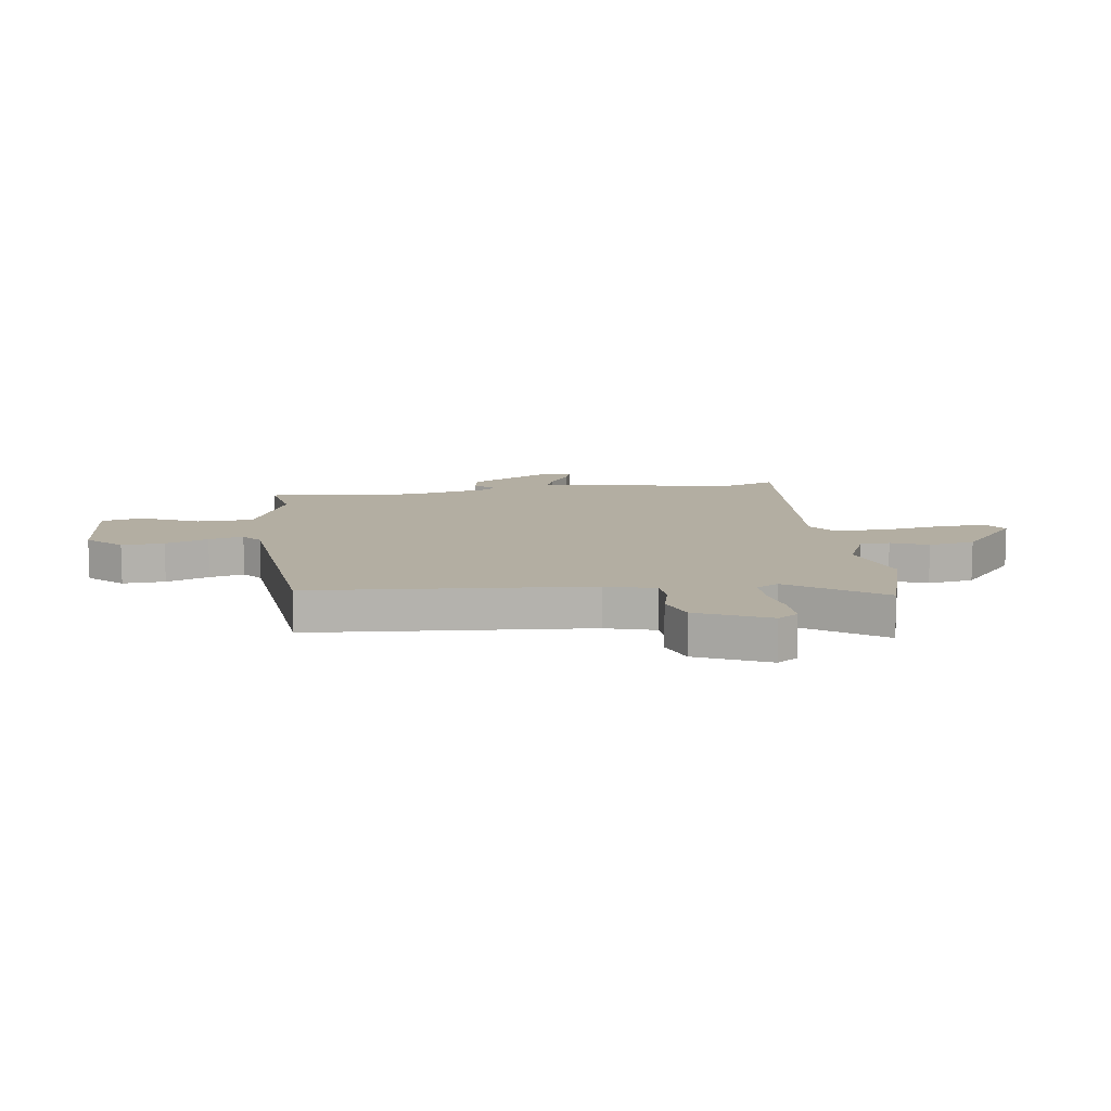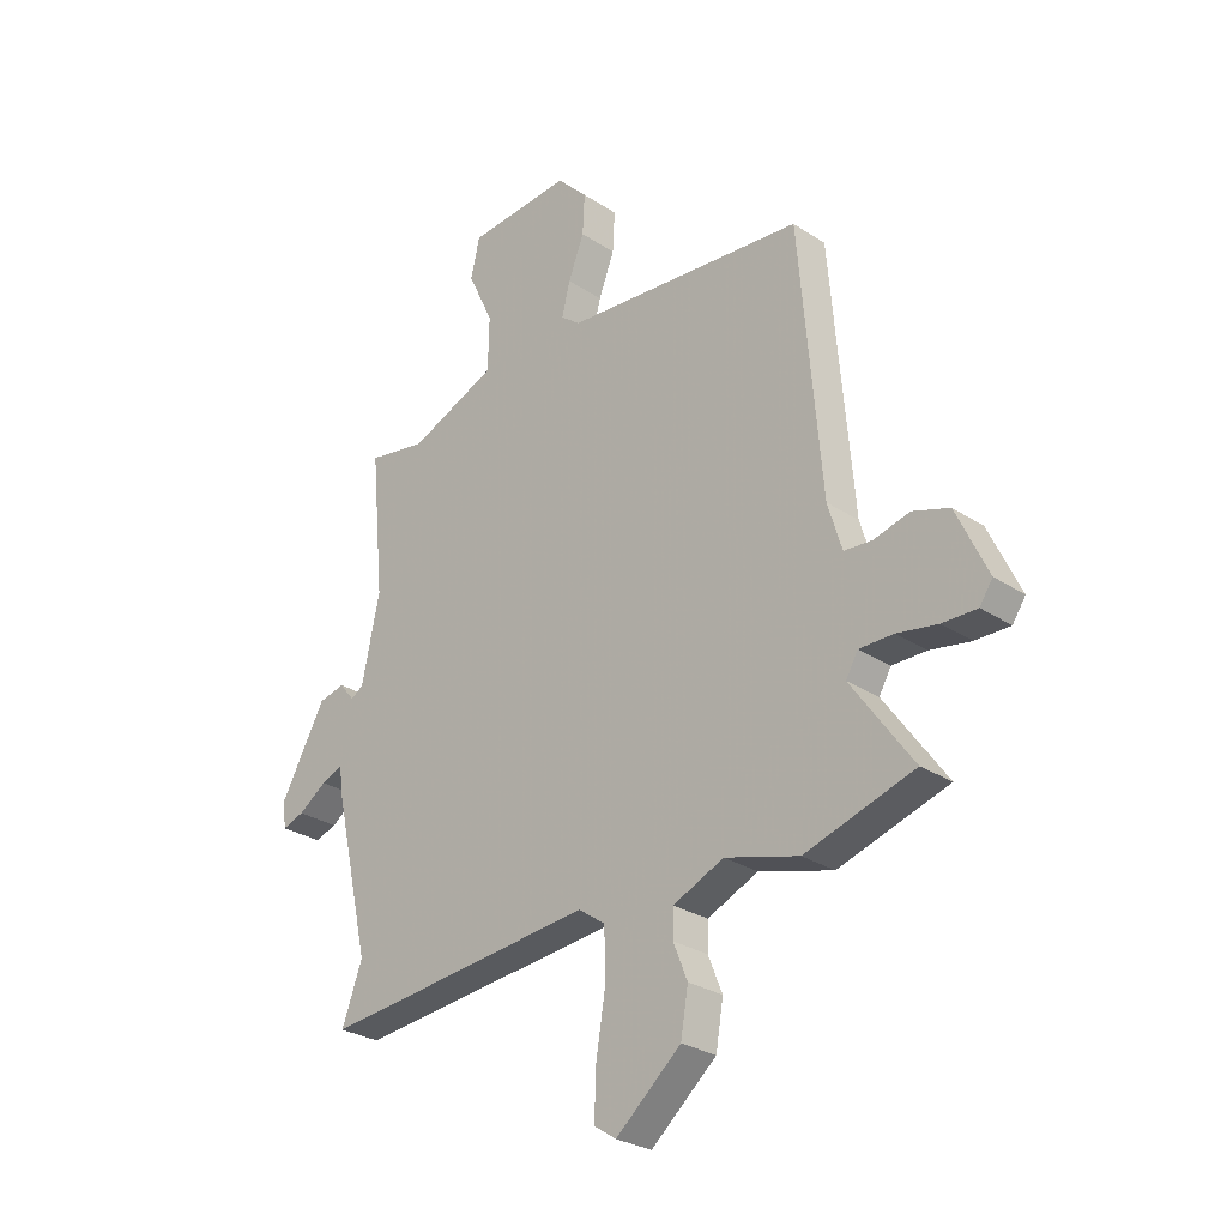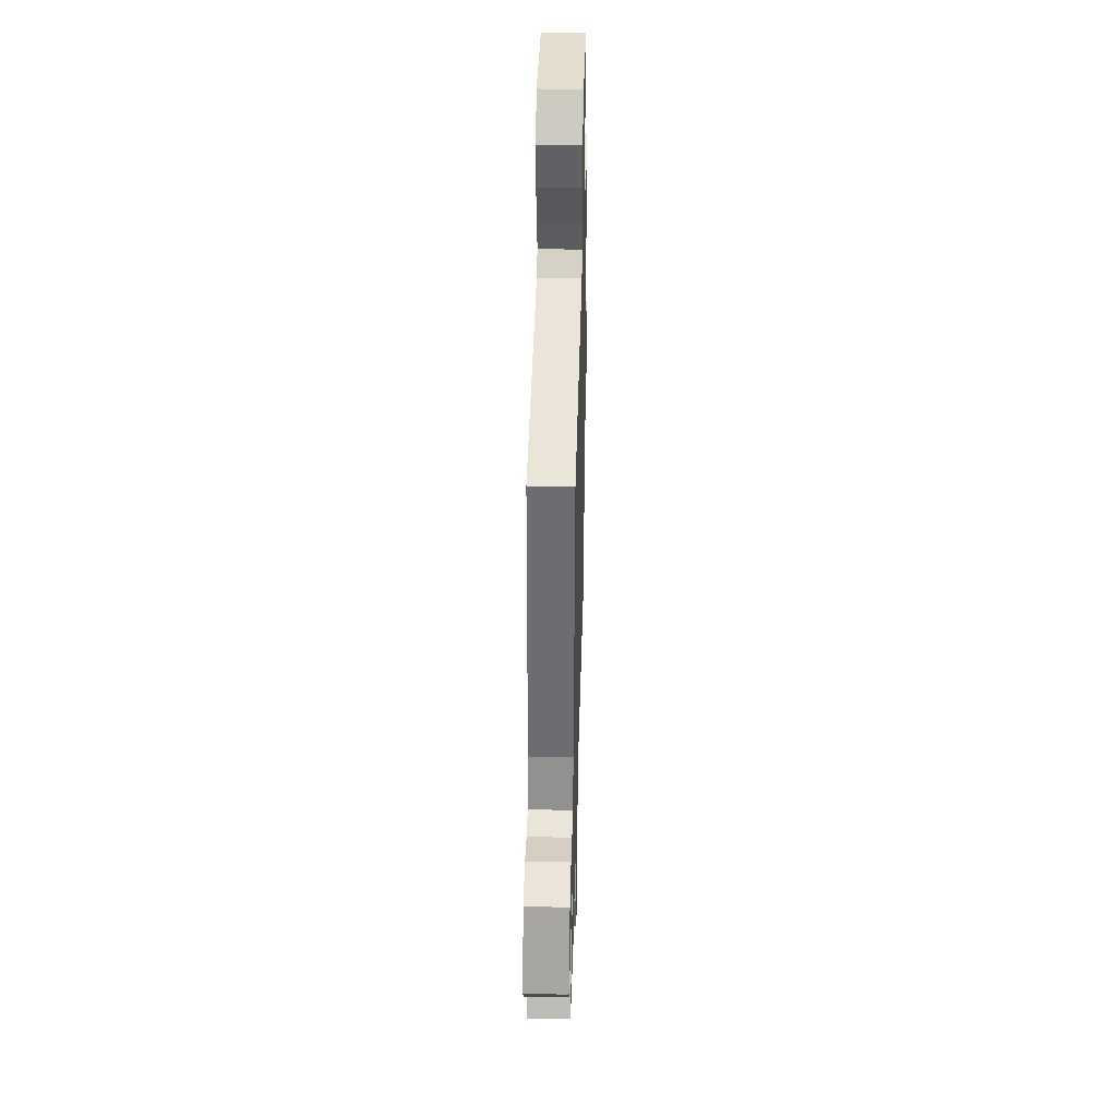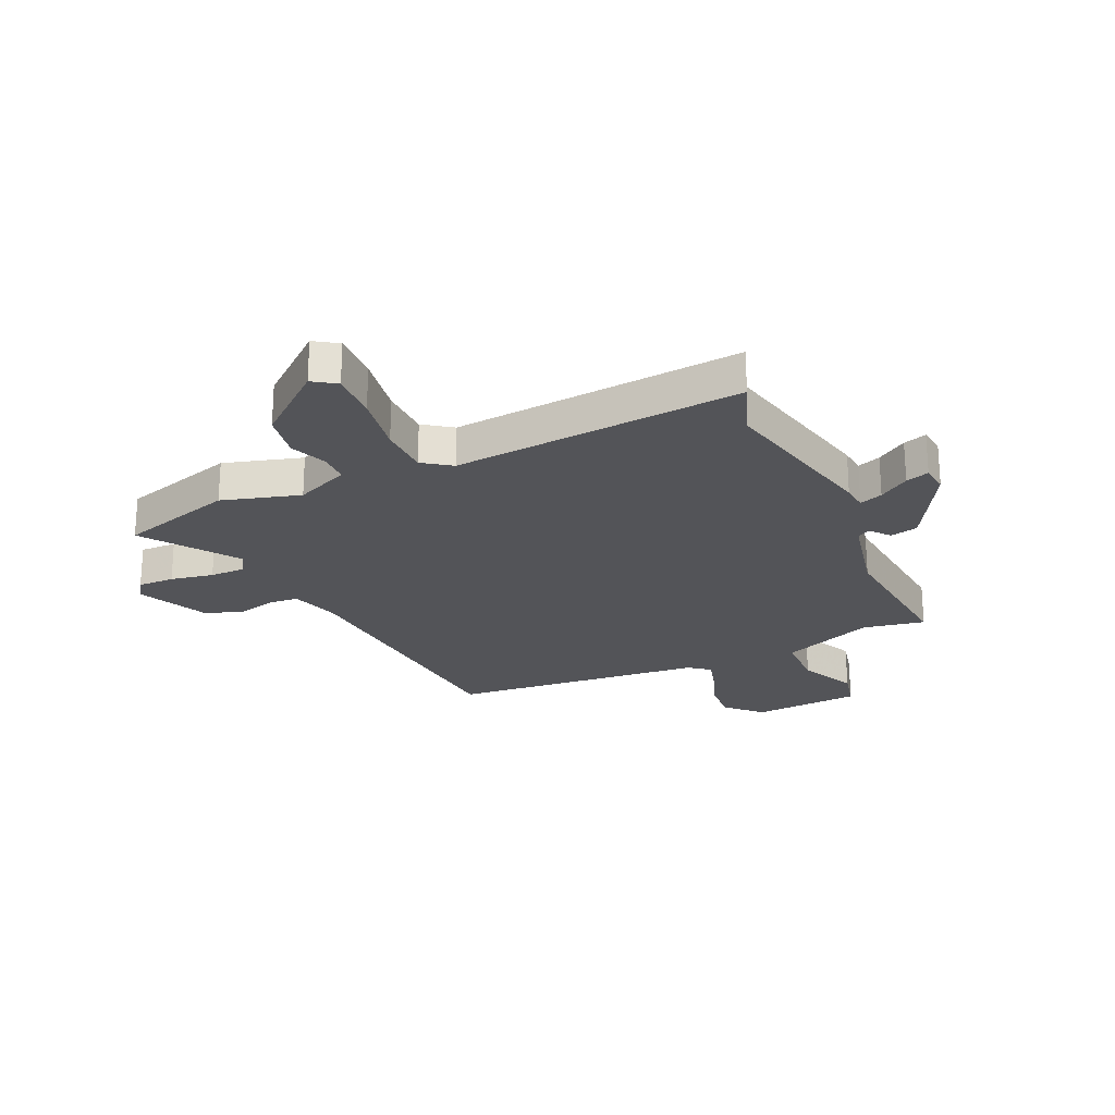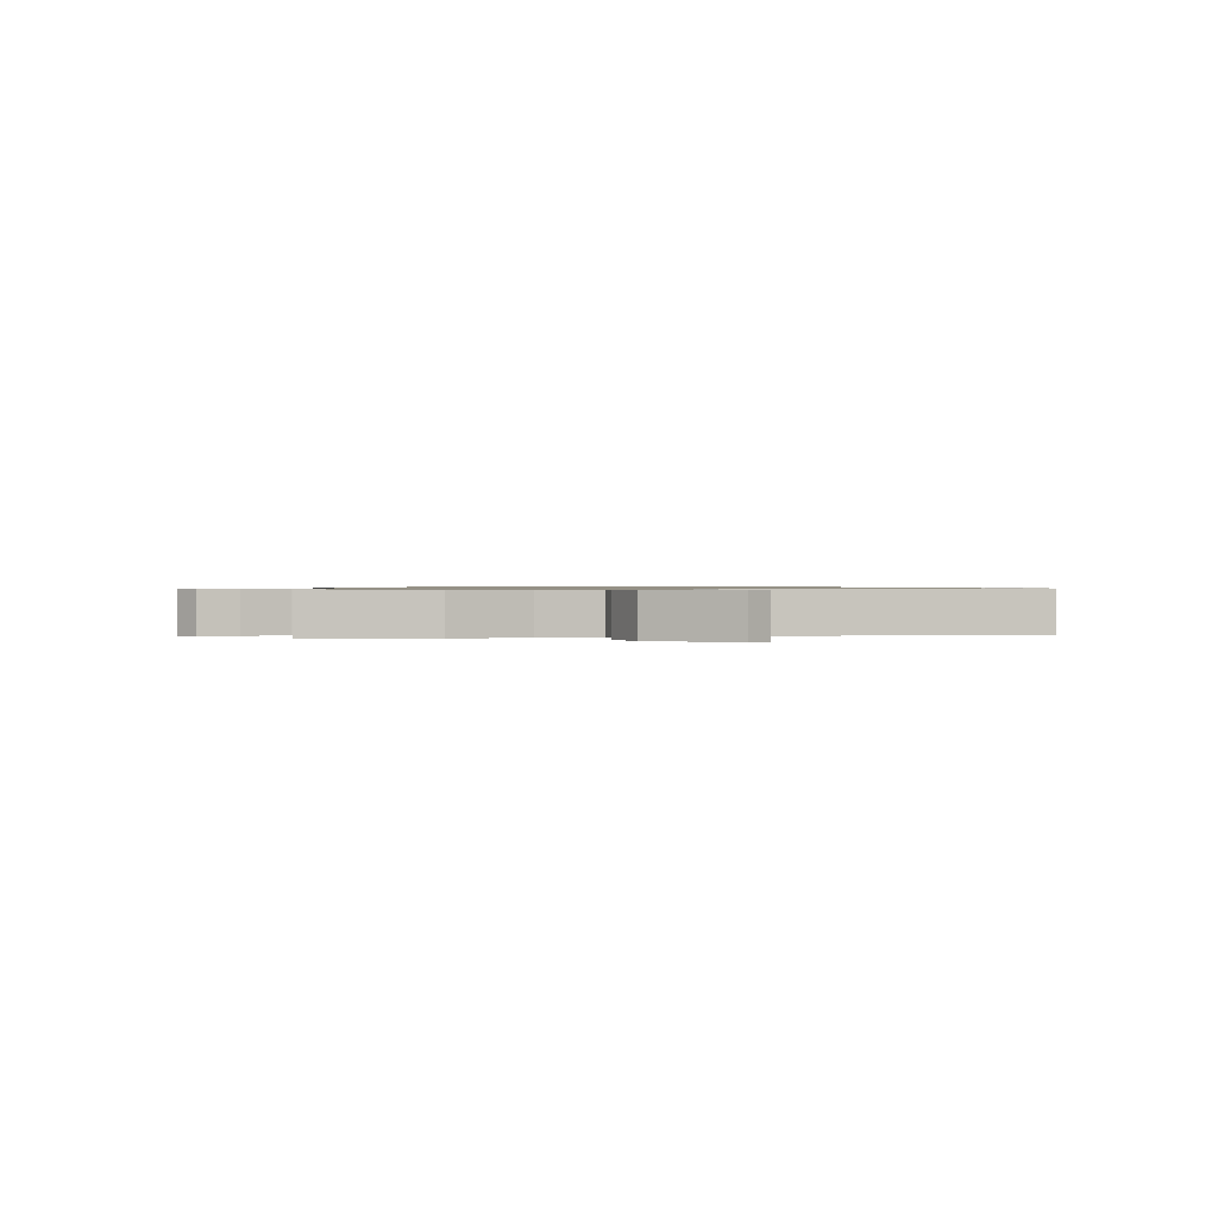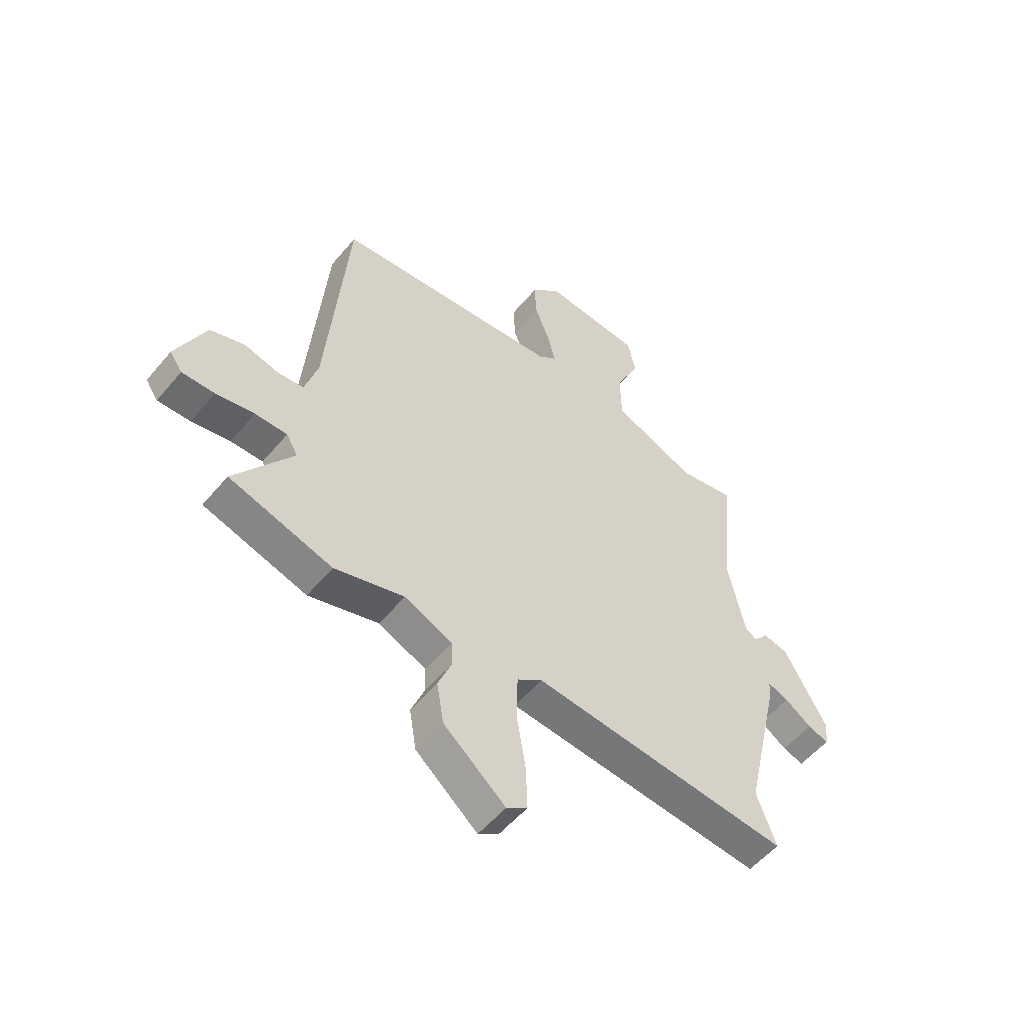
<metadata>
{"format":"obj","ext":"obj","renderer":"f3d","projection":"perspective","resolution":1024,"background":"white","views":[{"elev":10.8,"azim":81.5,"up":"+Y"},{"elev":-27.9,"azim":45.0,"up":"+Z"},{"elev":40.6,"azim":91.5,"up":"+Z"},{"elev":-23.6,"azim":-155.8,"up":"+Y"},{"elev":0.7,"azim":164.4,"up":"+Y"},{"elev":-54.1,"azim":141.1,"up":"+Z"}]}
</metadata>
<code>
v 0.649 0.07 -0.454
v 0.44 0.07 -0.518
v 0.299 0.07 -0.478
v 0.202 0.07 -0.521
v 0.201 0.07 -0.574
v 0.228 0.07 -0.641
v 0.214 0.07 -0.725
v 0.089 0.07 -0.831
v 0.047 0.07 -0.803
v 0.05 0.07 -0.714
v 0.068 0.07 -0.603
v 0.066 0.07 -0.51
v 0.015 0.07 -0.474
v -0.509 0.07 -0.524
v -0.47 0.07 -0.417
v -0.54 0.07 -0.111
v -0.545 0.07 -0.064
v -0.587 0.07 -0.08
v -0.641 0.07 -0.117
v -0.683 0.07 -0.131
v -0.689 0.07 -0.08
v -0.603 0.07 0.075
v -0.553 0.07 0.087
v -0.524 0.07 0.052
v -0.5 0.07 0.067
v -0.466 0.07 0.228
v -0.492 0.07 0.5
v -0.379 0.07 0.48
v -0.211 0.07 0.55
v -0.209 0.07 0.653
v -0.258 0.07 0.757
v -0.241 0.07 0.832
v -0.042 0.07 0.849
v 0.017 0.07 0.789
v 0.013 0.07 0.712
v -0.017 0.07 0.634
v -0.033 0.07 0.571
v 0.004 0.07 0.542
v 0.467 0.07 0.502
v 0.509 0.07 0.001
v 0.536 0.07 -0.088
v 0.59 0.07 -0.092
v 0.658 0.07 -0.074
v 0.728 0.07 -0.097
v 0.788 0.07 -0.226
v 0.763 0.07 -0.263
v 0.697 0.07 -0.262
v 0.619 0.07 -0.248
v 0.554 0.07 -0.248
v 0.531 0.07 -0.288
v 0.649 0 -0.454
v 0.44 0 -0.518
v 0.299 0 -0.478
v 0.202 0 -0.521
v 0.201 0 -0.574
v 0.228 0 -0.641
v 0.214 0 -0.725
v 0.089 0 -0.831
v 0.047 0 -0.803
v 0.05 0 -0.714
v 0.068 0 -0.603
v 0.066 0 -0.51
v 0.015 0 -0.474
v -0.509 0 -0.524
v -0.47 0 -0.417
v -0.54 0 -0.111
v -0.545 0 -0.064
v -0.587 0 -0.08
v -0.641 0 -0.117
v -0.683 0 -0.131
v -0.689 0 -0.08
v -0.603 0 0.075
v -0.553 0 0.087
v -0.524 0 0.052
v -0.5 0 0.067
v -0.466 0 0.228
v -0.492 0 0.5
v -0.379 0 0.48
v -0.211 0 0.55
v -0.209 0 0.653
v -0.258 0 0.757
v -0.241 0 0.832
v -0.042 0 0.849
v 0.017 0 0.789
v 0.013 0 0.712
v -0.017 0 0.634
v -0.033 0 0.571
v 0.004 0 0.542
v 0.467 0 0.502
v 0.509 0 0.001
v 0.536 0 -0.088
v 0.59 0 -0.092
v 0.658 0 -0.074
v 0.728 0 -0.097
v 0.788 0 -0.226
v 0.763 0 -0.263
v 0.697 0 -0.262
v 0.619 0 -0.248
v 0.554 0 -0.248
v 0.531 0 -0.288
f 45 46 47 48
f 45 48 49
f 42 43 44 45
f 41 42 45 49
f 40 41 49 50
f 38 39 40 50
f 33 34 35 36
f 33 36 37
f 30 31 32 33
f 29 30 33 37
f 28 29 37 38
f 26 27 28
f 25 26 28 38
f 21 22 23 24
f 21 24 25
f 18 19 20 21
f 17 18 21 25
f 15 16 17 25
f 13 14 15
f 13 15 25 38
f 8 9 10 11
f 8 11 12
f 5 6 7 8
f 4 5 8 12
f 3 4 12 13
f 50 1 2 3
f 3 13 38 50
f 98 97 96 95
f 99 98 95
f 95 94 93 92
f 99 95 92 91
f 100 99 91 90
f 100 90 89 88
f 86 85 84 83
f 87 86 83
f 83 82 81 80
f 87 83 80 79
f 88 87 79 78
f 78 77 76
f 88 78 76 75
f 74 73 72 71
f 75 74 71
f 71 70 69 68
f 75 71 68 67
f 75 67 66 65
f 65 64 63
f 88 75 65 63
f 61 60 59 58
f 62 61 58
f 58 57 56 55
f 62 58 55 54
f 63 62 54 53
f 53 52 51 100
f 100 88 63 53
f 1 51 52 2
f 2 52 53 3
f 3 53 54 4
f 4 54 55 5
f 5 55 56 6
f 6 56 57 7
f 7 57 58 8
f 8 58 59 9
f 9 59 60 10
f 10 60 61 11
f 11 61 62 12
f 12 62 63 13
f 13 63 64 14
f 14 64 65 15
f 15 65 66 16
f 16 66 67 17
f 17 67 68 18
f 18 68 69 19
f 19 69 70 20
f 20 70 71 21
f 21 71 72 22
f 22 72 73 23
f 23 73 74 24
f 24 74 75 25
f 25 75 76 26
f 26 76 77 27
f 27 77 78 28
f 28 78 79 29
f 29 79 80 30
f 30 80 81 31
f 31 81 82 32
f 32 82 83 33
f 33 83 84 34
f 34 84 85 35
f 35 85 86 36
f 36 86 87 37
f 37 87 88 38
f 38 88 89 39
f 39 89 90 40
f 40 90 91 41
f 41 91 92 42
f 42 92 93 43
f 43 93 94 44
f 44 94 95 45
f 45 95 96 46
f 46 96 97 47
f 47 97 98 48
f 48 98 99 49
f 49 99 100 50
f 50 100 51 1

</code>
